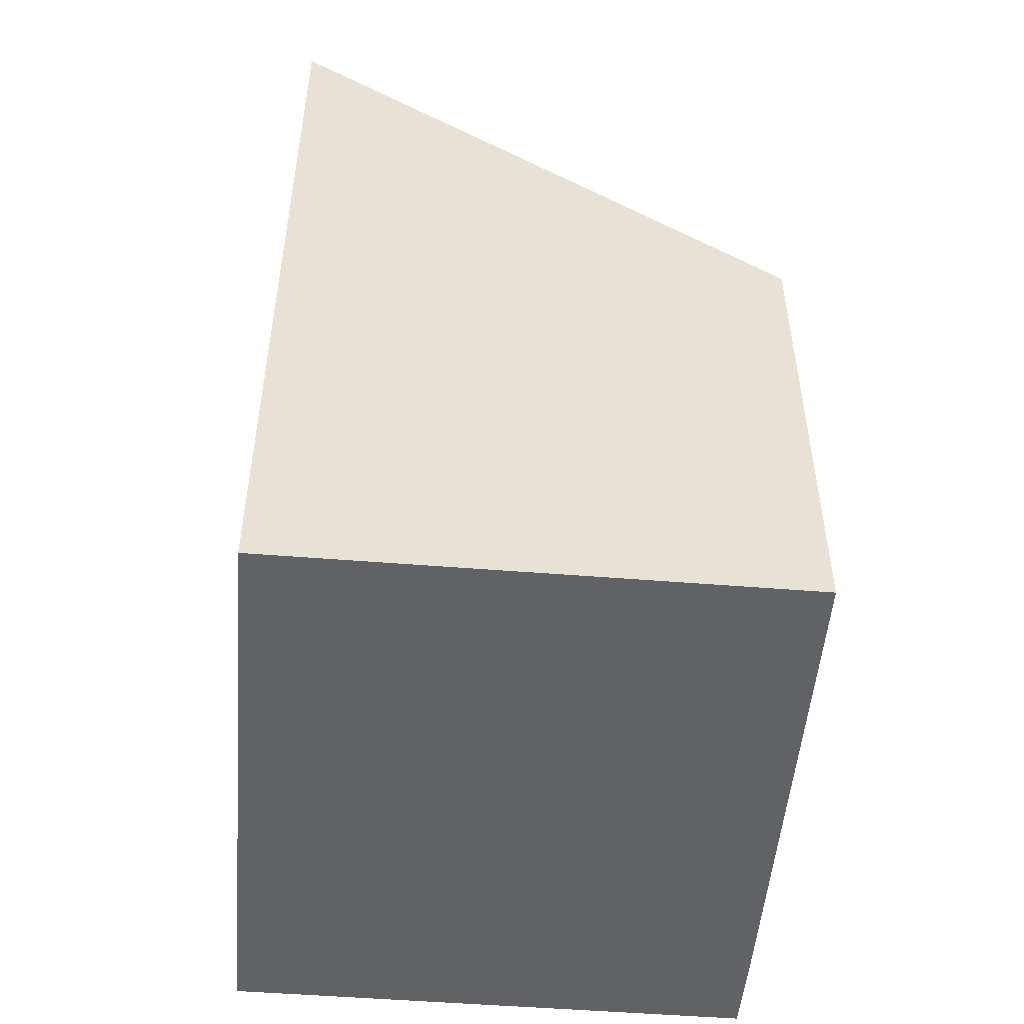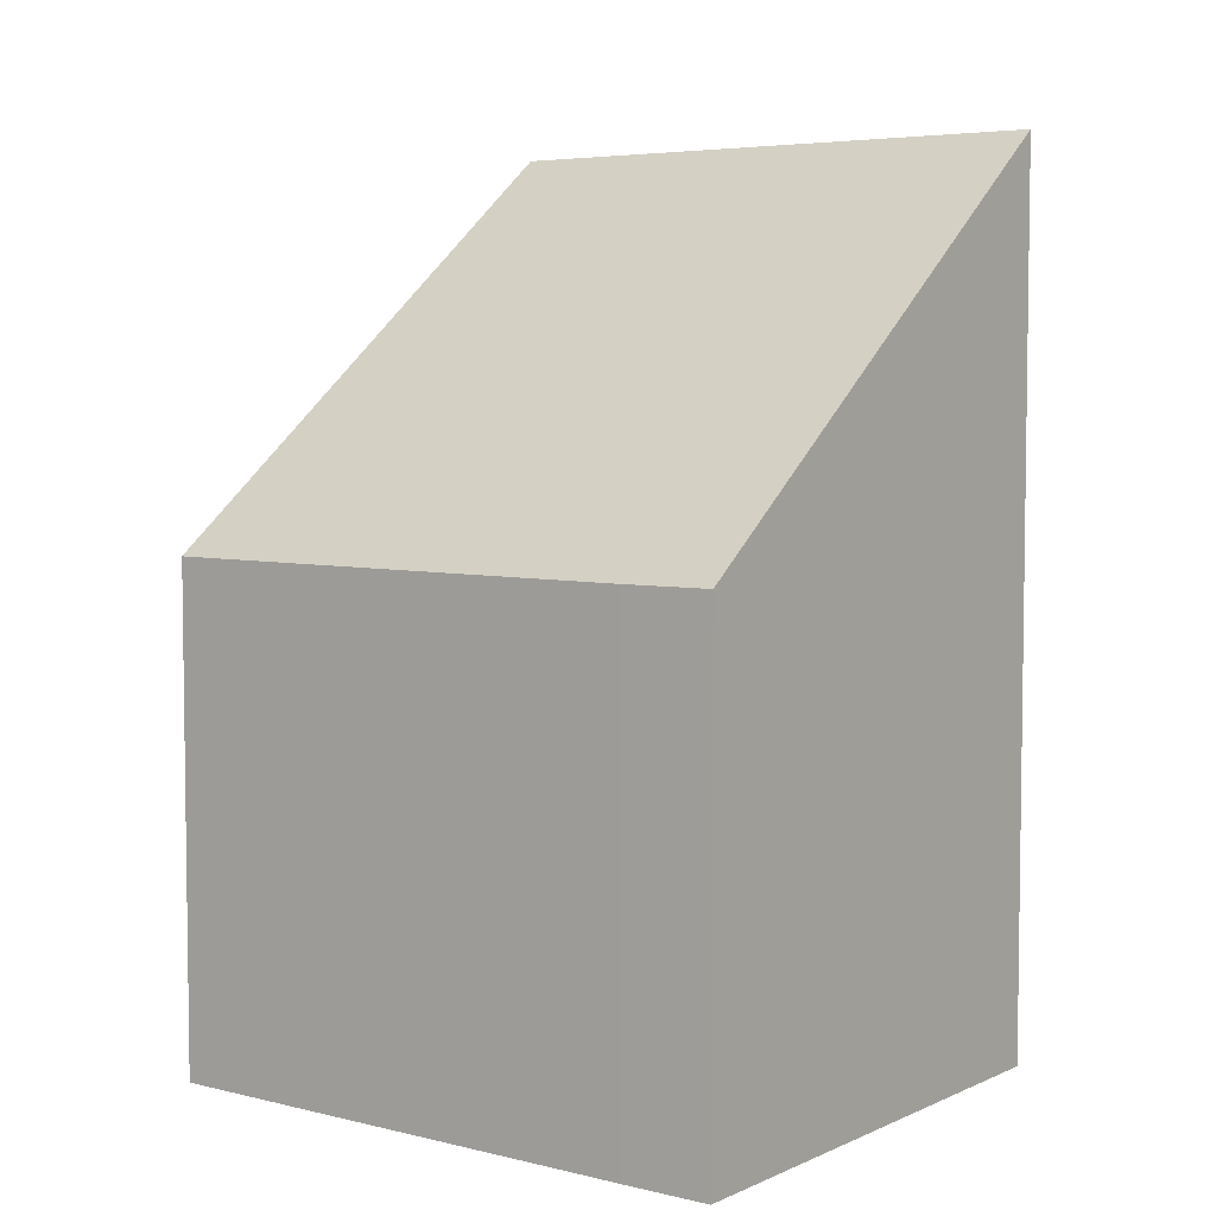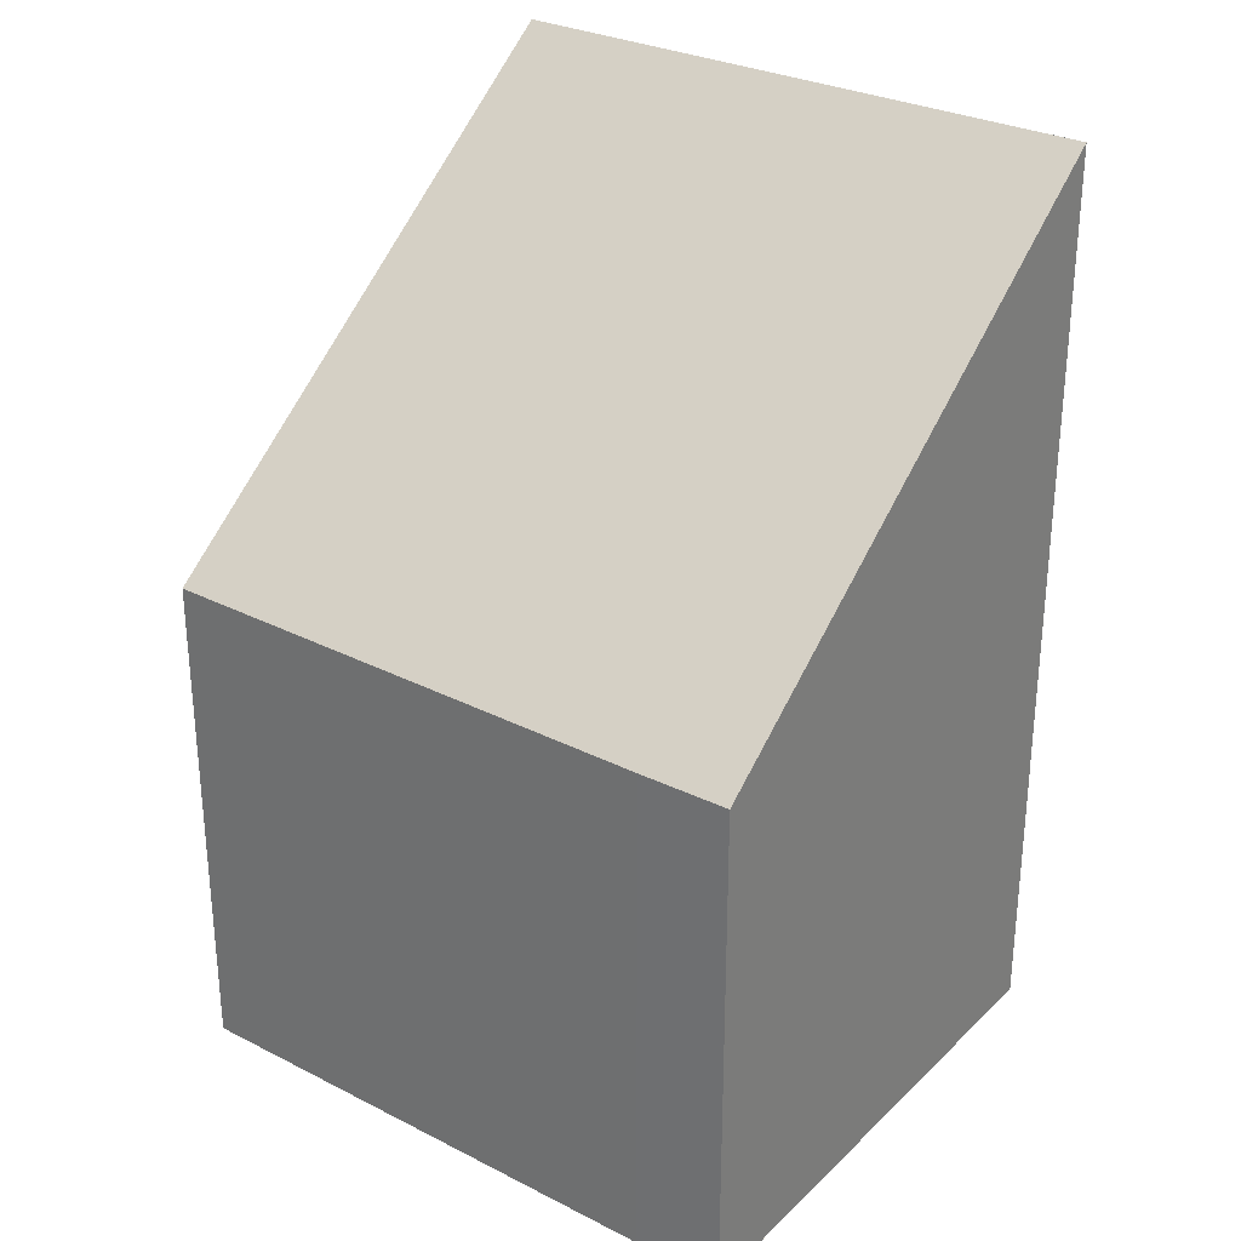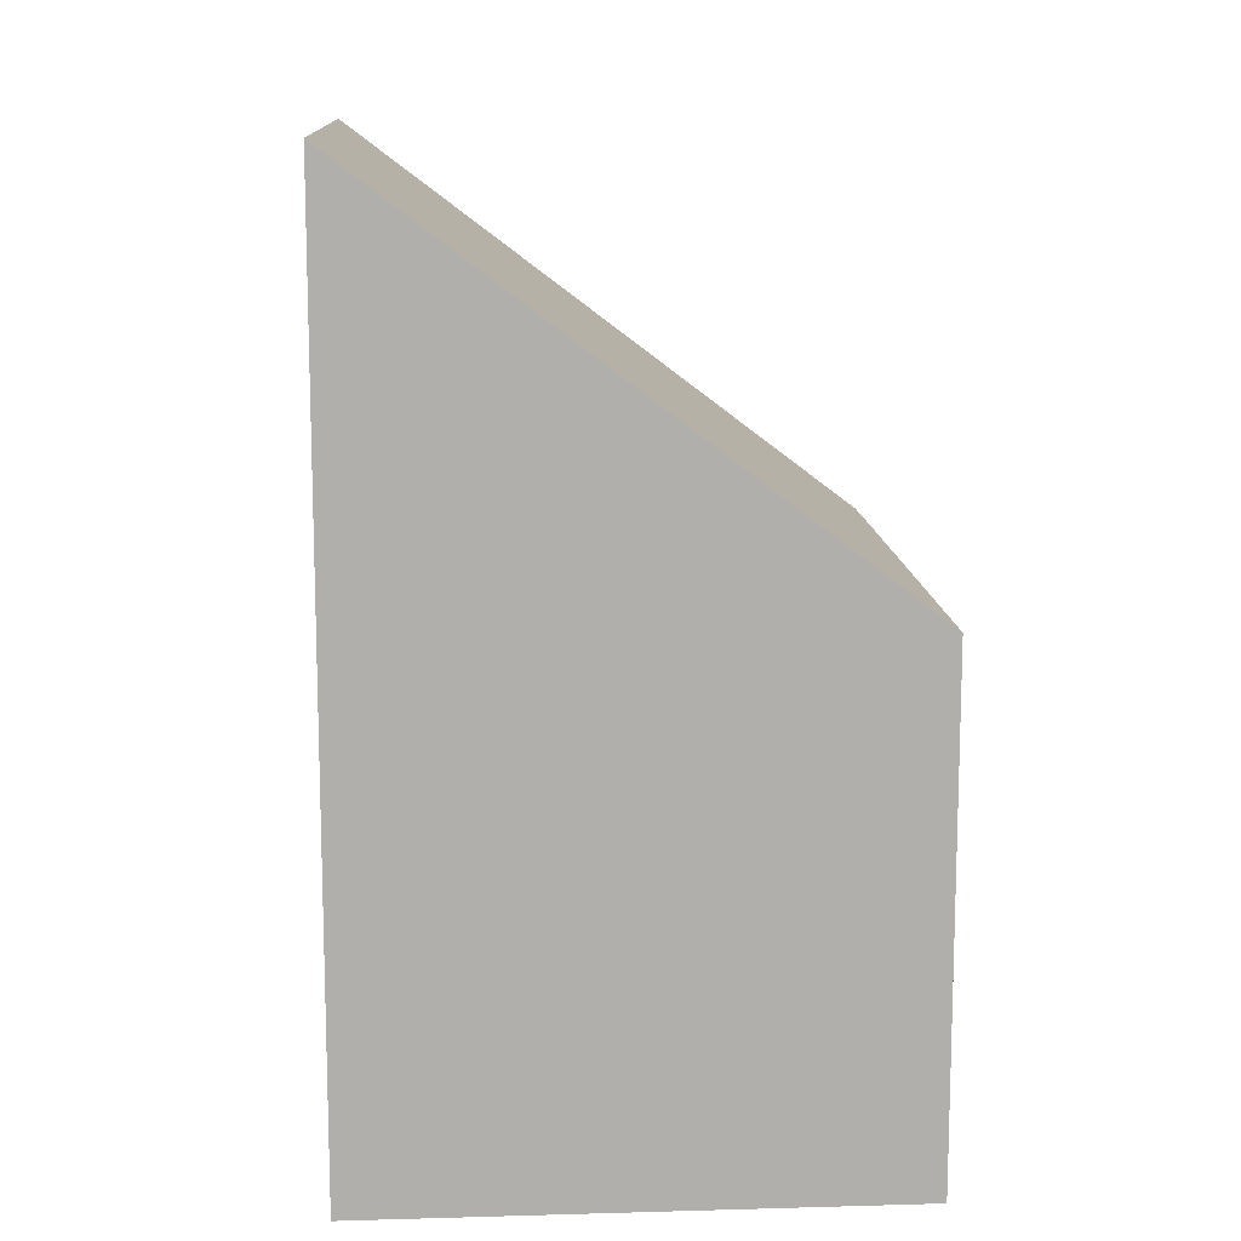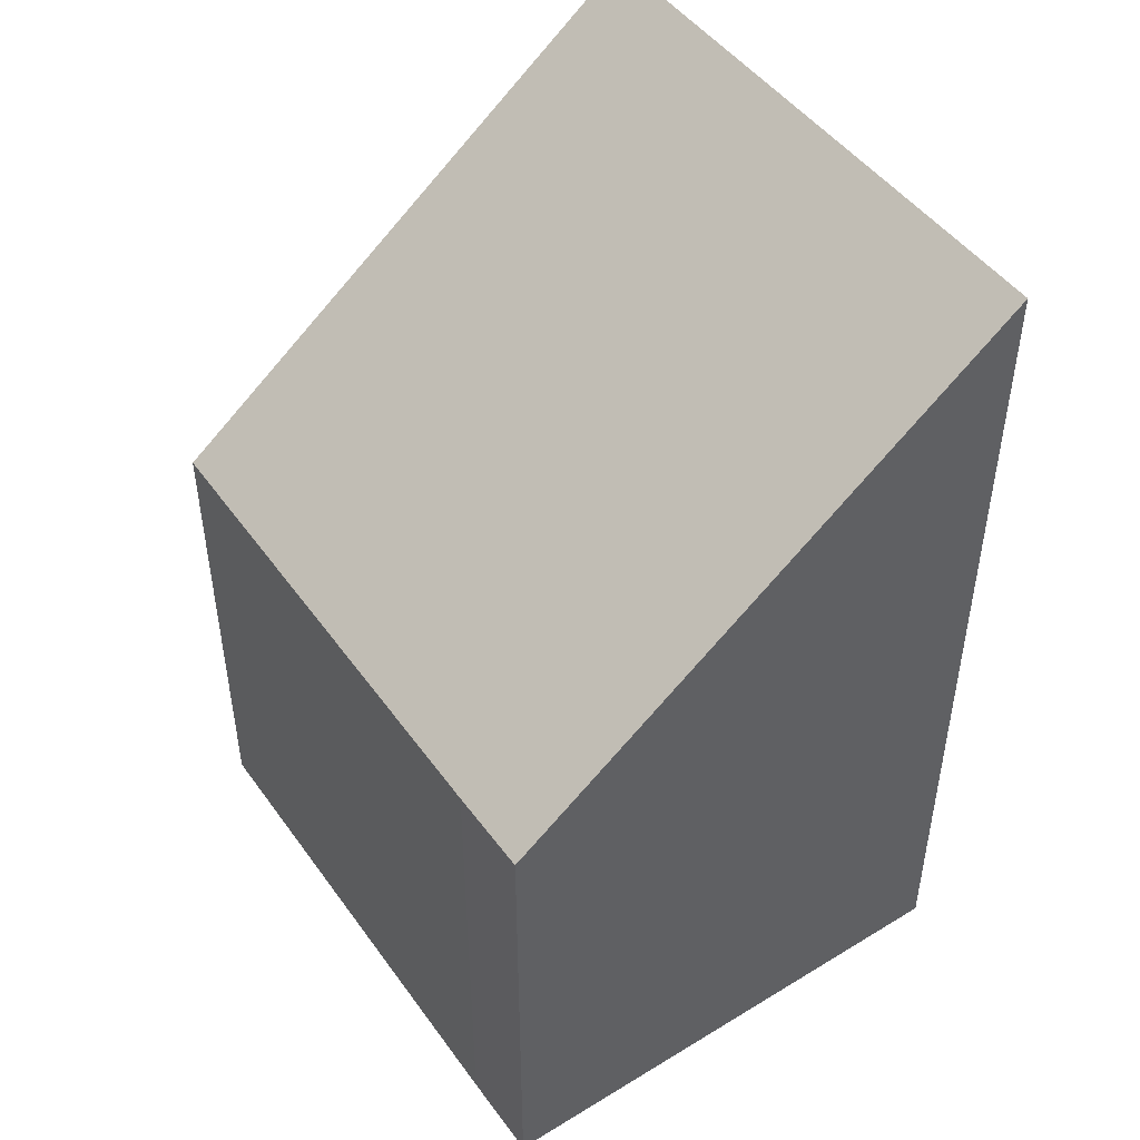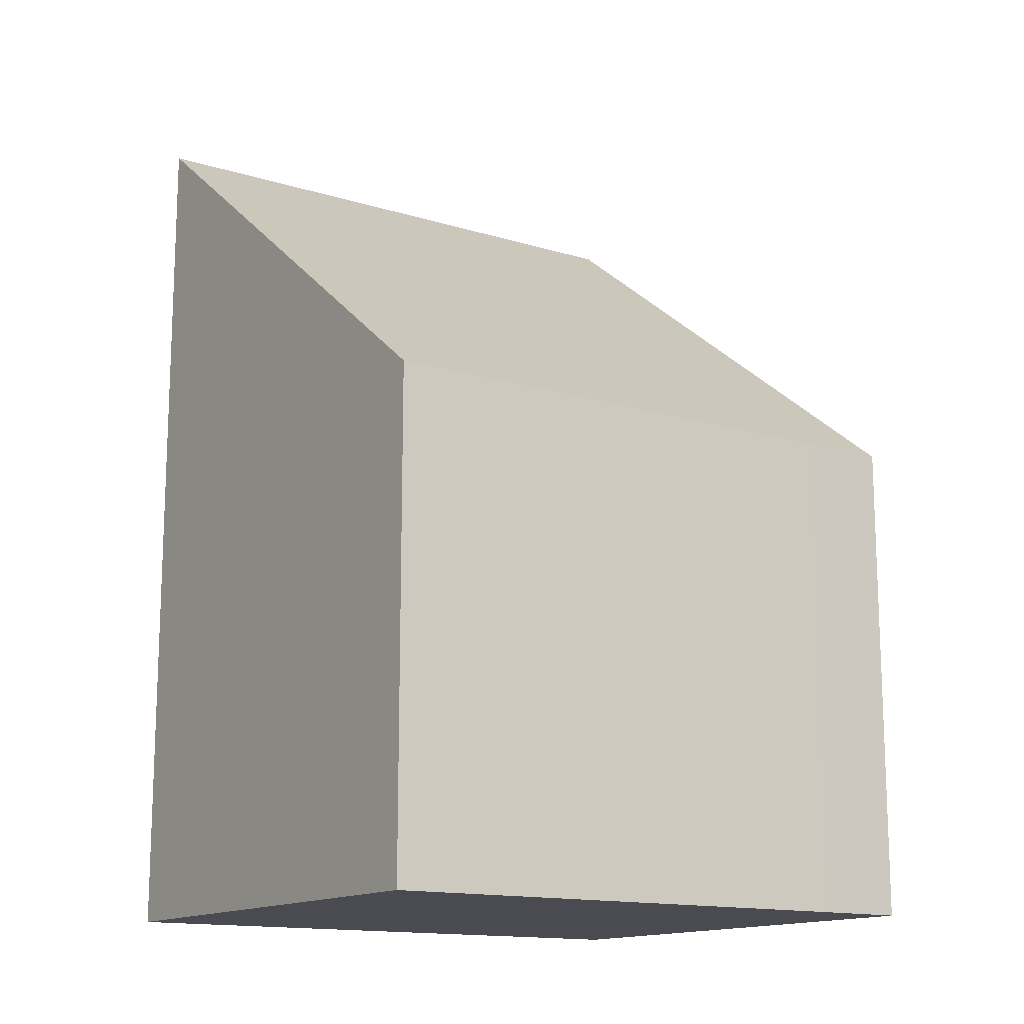
<metadata>
{"format":"obj","ext":"obj","renderer":"f3d","projection":"perspective","resolution":1024,"background":"white","views":[{"elev":-50.6,"azim":168.5,"up":"+Y"},{"elev":5.1,"azim":-59.8,"up":"+Y"},{"elev":29.4,"azim":-60.2,"up":"+Y"},{"elev":12.2,"azim":169.7,"up":"+Y"},{"elev":47.6,"azim":-40.9,"up":"+Y"},{"elev":-14.4,"azim":-130.6,"up":"+Y"}]}
</metadata>
<code>
v  4.046 6.957 0.459
v  0.078 3.863 -0.688
v  0 3.866 2.367e-16
v  0.564 3.873 -4.628
v  4.601 6.957 -4.17
v  4.601 2.553e-16 -4.17
v  0.564 2.834e-16 -4.628
v  0.078 4.213e-17 -0.688
v  0 0 0
v  4.046 -2.811e-17 0.459
g defaultobject
f 1 2 3
f 2 1 4
f 4 1 5
f 6 4 5
f 4 6 7
f 7 2 4
f 2 7 8
f 2 8 3
f 3 8 9
f 3 10 1
f 10 3 9
f 10 5 1
f 5 10 6
f 10 7 6
f 7 10 8
f 8 10 9

</code>
